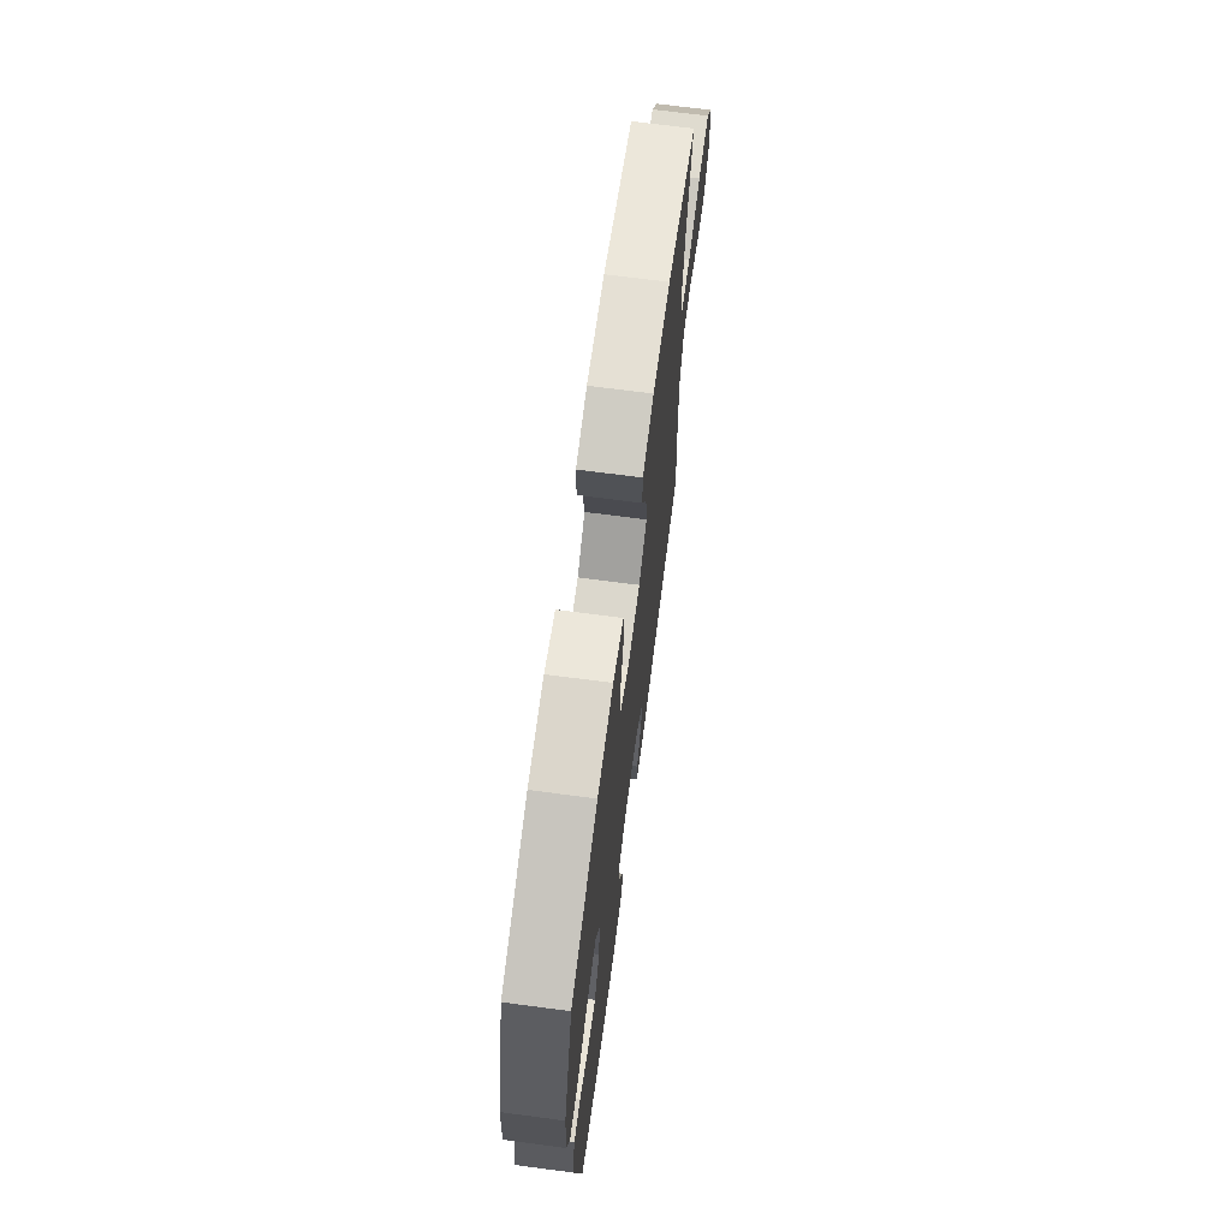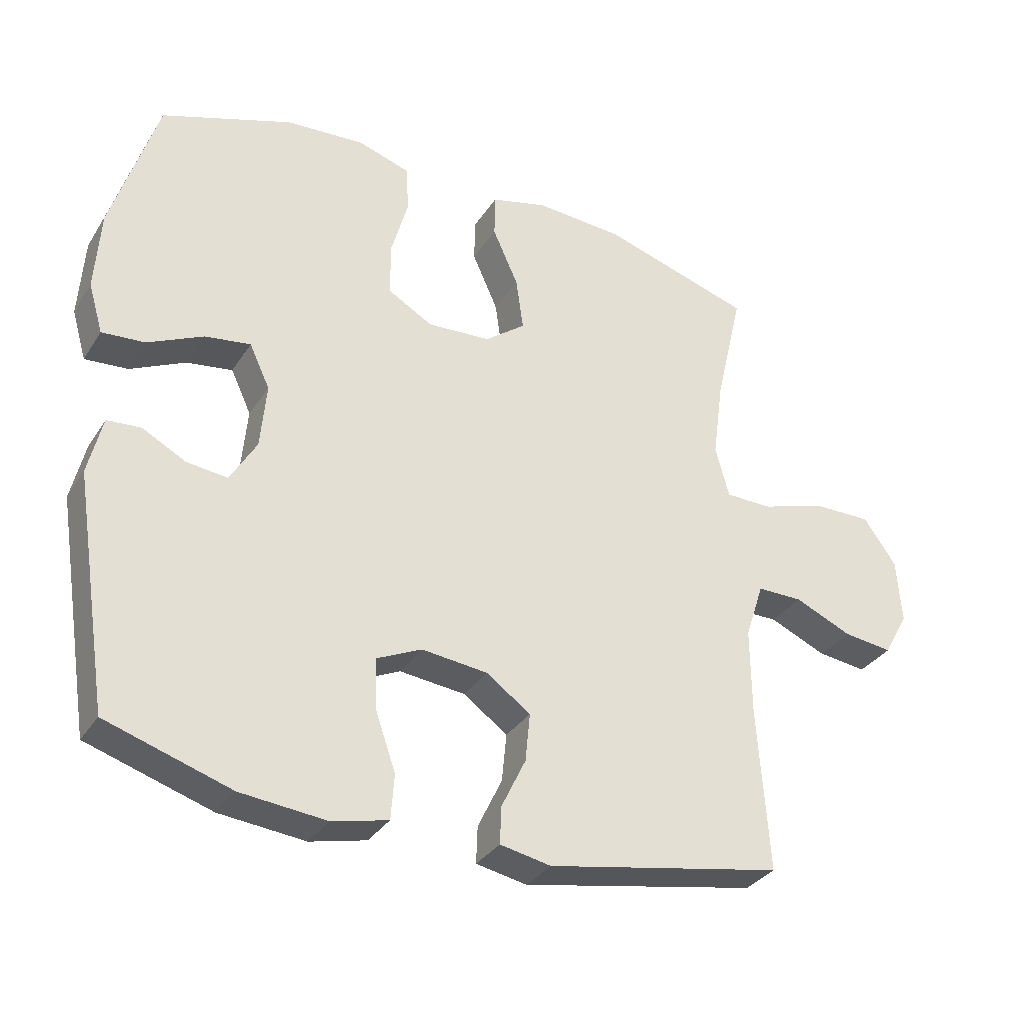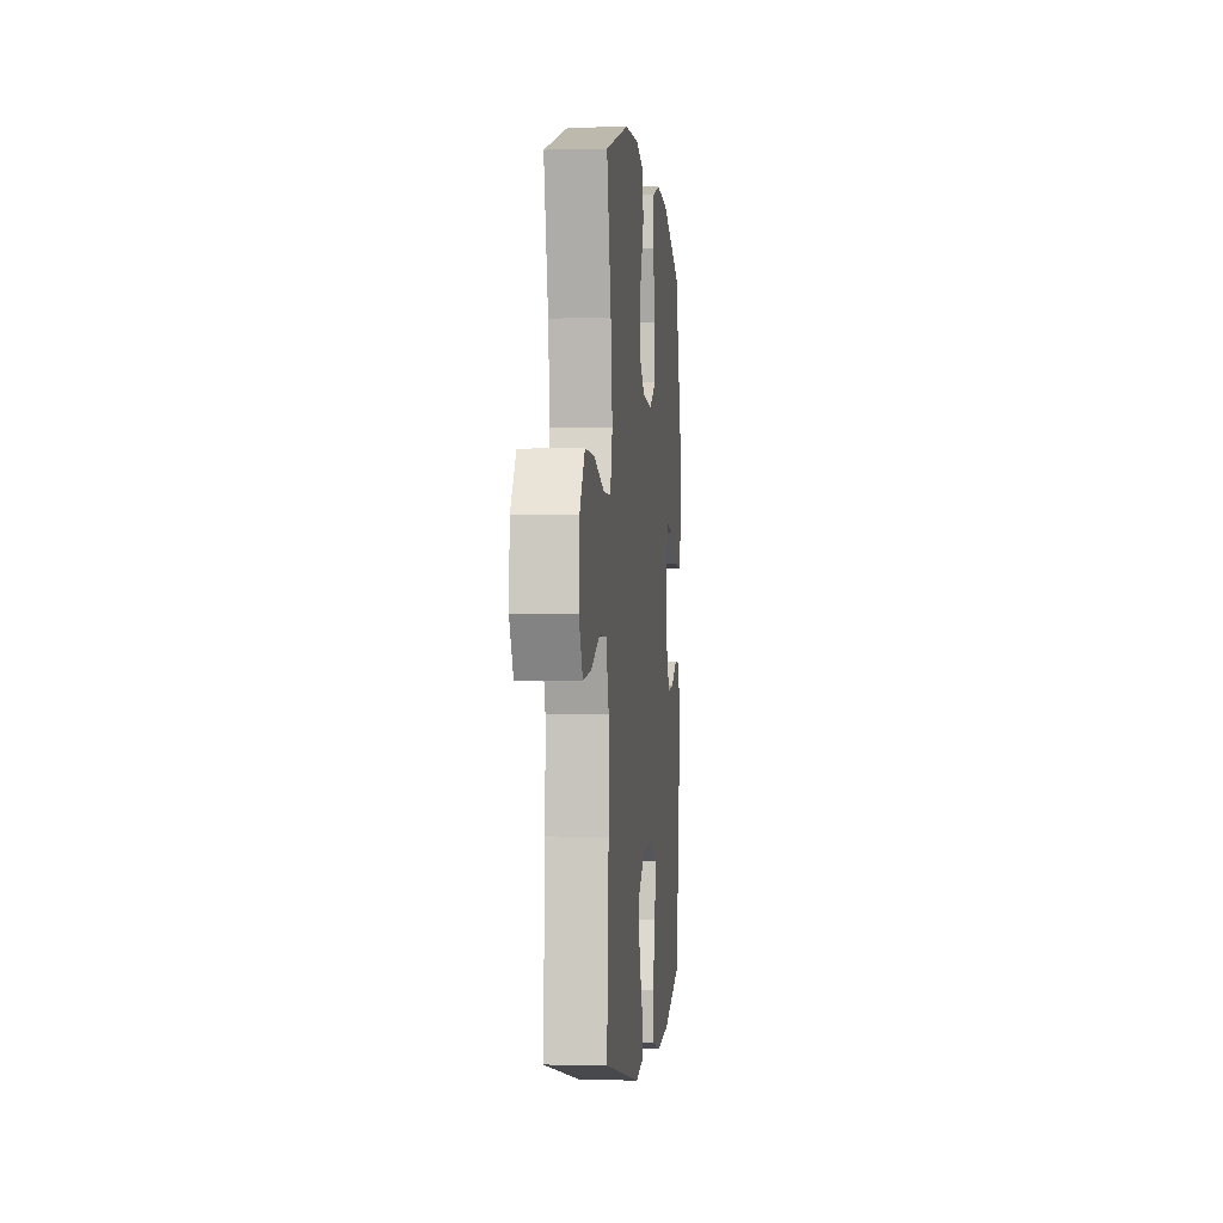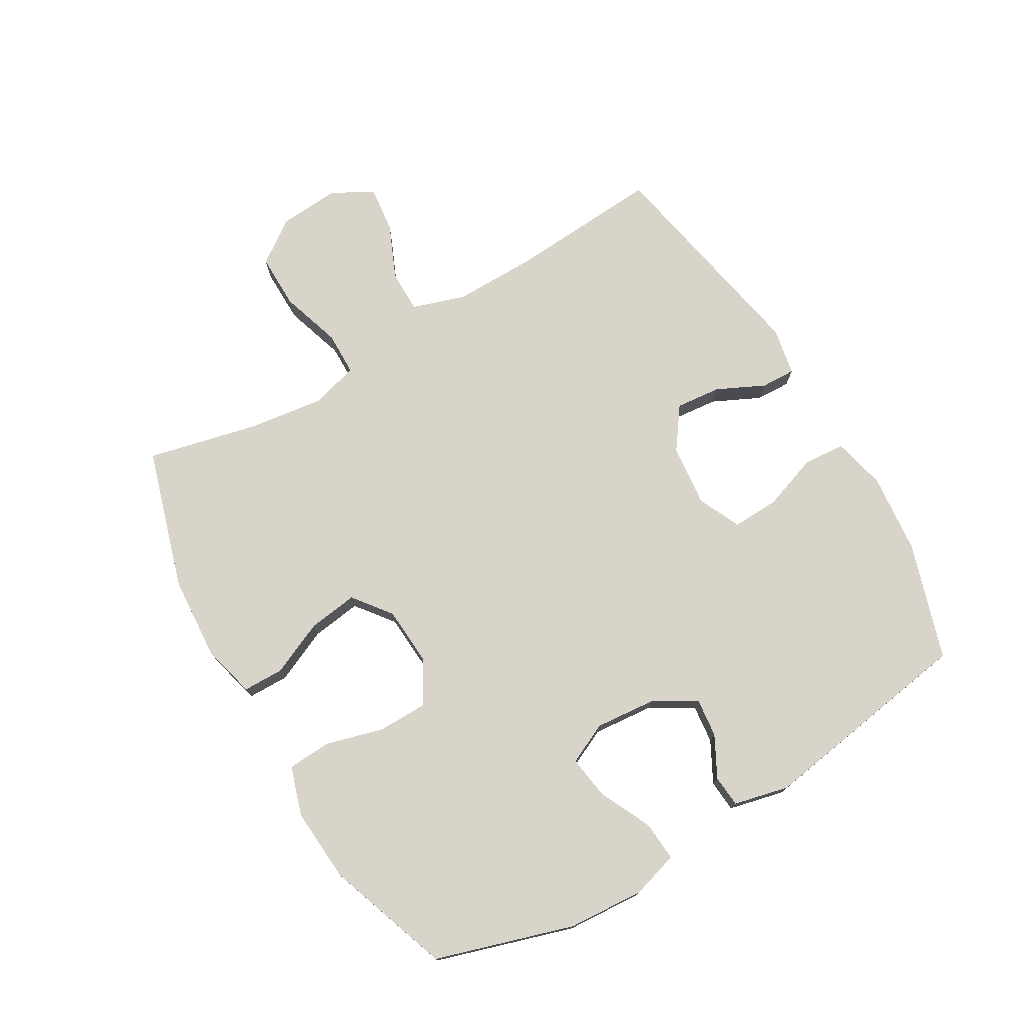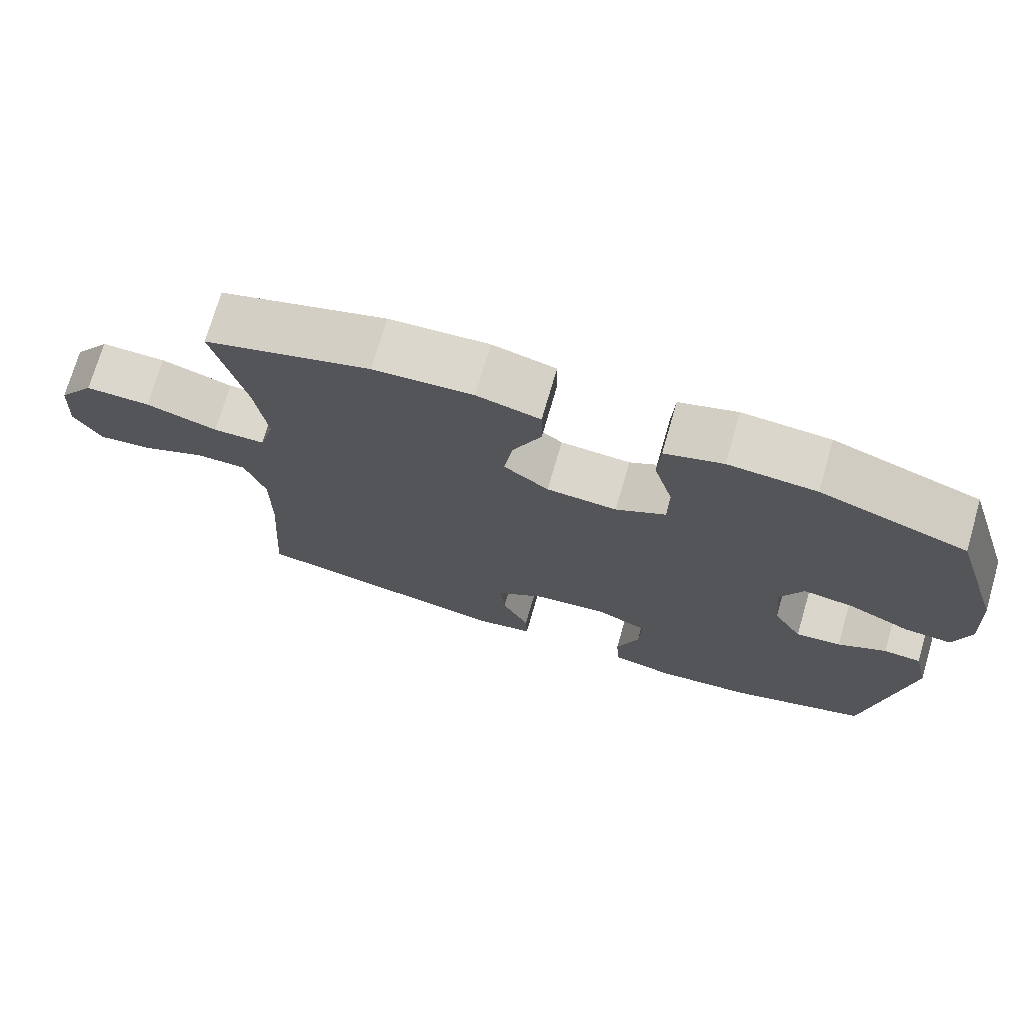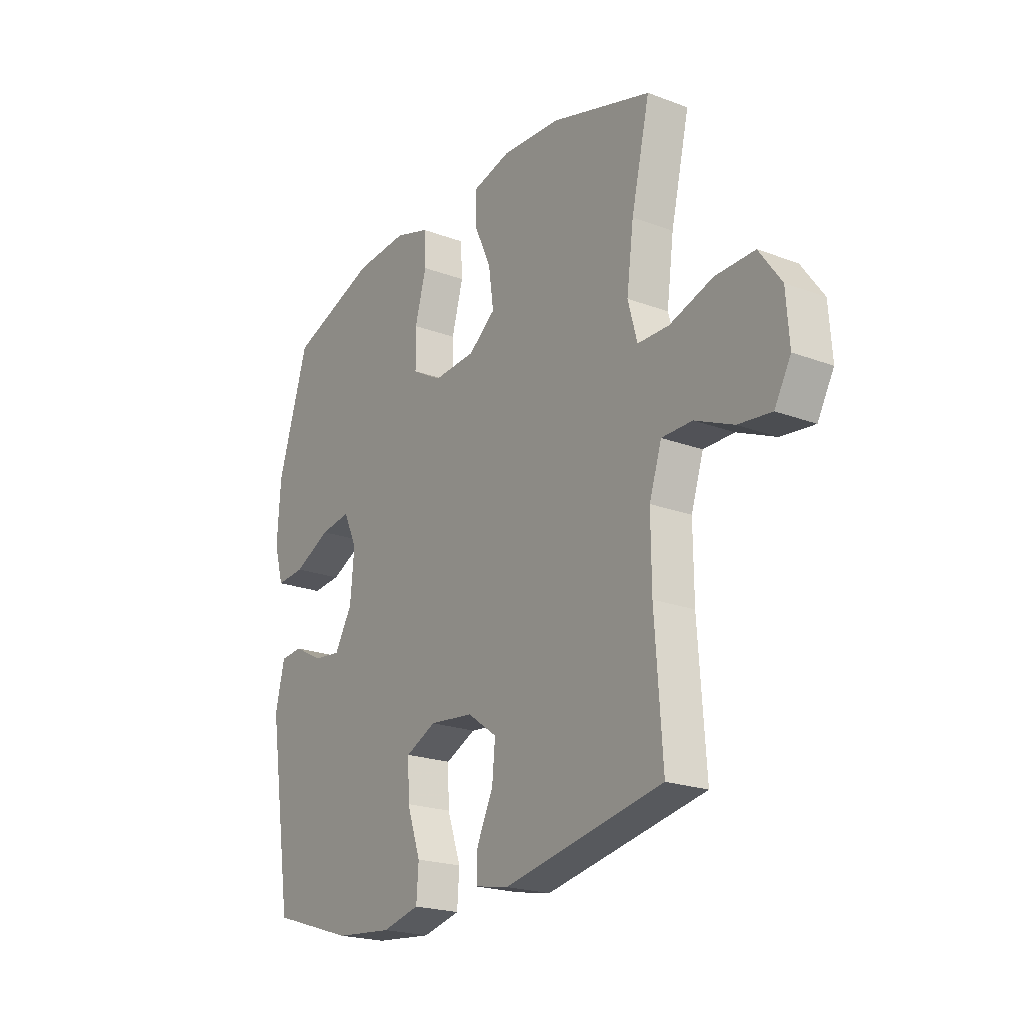
<metadata>
{"format":"obj","ext":"obj","renderer":"f3d","projection":"perspective","resolution":1024,"background":"white","views":[{"elev":69.7,"azim":97.5,"up":"+Z"},{"elev":-32.7,"azim":152.3,"up":"+Z"},{"elev":-1.3,"azim":-84.3,"up":"+Z"},{"elev":75.1,"azim":59.6,"up":"+Y"},{"elev":73.2,"azim":16.2,"up":"+Z"},{"elev":-21.5,"azim":-123.6,"up":"+Z"}]}
</metadata>
<code>
v -0.5 0.07 0.5
v -0.273 0.07 0.569
v -0.138 0.07 0.578
v -0.052 0.07 0.556
v -0.051 0.07 0.49
v -0.09 0.07 0.403
v -0.101 0.07 0.323
v -0.04 0.07 0.276
v 0.056 0.07 0.27
v 0.124 0.07 0.309
v 0.125 0.07 0.389
v 0.099 0.07 0.482
v 0.103 0.07 0.553
v 0.182 0.07 0.578
v 0.301 0.07 0.57
v 0.5 0.07 0.5
v 0.569 0.07 0.278
v 0.577 0.07 0.155
v 0.555 0.07 0.08
v 0.49 0.07 0.085
v 0.406 0.07 0.125
v 0.337 0.07 0.135
v 0.306 0.07 0.069
v 0.315 0.07 -0.03
v 0.355 0.07 -0.098
v 0.417 0.07 -0.091
v 0.483 0.07 -0.056
v 0.534 0.07 -0.06
v 0.555 0.07 -0.149
v 0.5 0.07 -0.5
v 0.312 0.07 -0.56
v 0.182 0.07 -0.573
v 0.097 0.07 -0.553
v 0.092 0.07 -0.485
v 0.123 0.07 -0.396
v 0.126 0.07 -0.32
v 0.057 0.07 -0.288
v -0.043 0.07 -0.299
v -0.11 0.07 -0.347
v -0.103 0.07 -0.42
v -0.066 0.07 -0.497
v -0.064 0.07 -0.553
v -0.141 0.07 -0.568
v -0.5 0.07 -0.5
v -0.483 0.07 -0.253
v -0.482 0.07 -0.119
v -0.51 0.07 -0.034
v -0.579 0.07 -0.034
v -0.666 0.07 -0.072
v -0.741 0.07 -0.081
v -0.778 0.07 -0.015
v -0.771 0.07 0.084
v -0.721 0.07 0.154
v -0.632 0.07 0.153
v -0.534 0.07 0.122
v -0.463 0.07 0.123
v -0.442 0.07 0.2
v -0.458 0.07 0.32
v -0.5 0 0.5
v -0.273 0 0.569
v -0.138 0 0.578
v -0.052 0 0.556
v -0.051 0 0.49
v -0.09 0 0.403
v -0.101 0 0.323
v -0.04 0 0.276
v 0.056 0 0.27
v 0.124 0 0.309
v 0.125 0 0.389
v 0.099 0 0.482
v 0.103 0 0.553
v 0.182 0 0.578
v 0.301 0 0.57
v 0.5 0 0.5
v 0.569 0 0.278
v 0.577 0 0.155
v 0.555 0 0.08
v 0.49 0 0.085
v 0.406 0 0.125
v 0.337 0 0.135
v 0.306 0 0.069
v 0.315 0 -0.03
v 0.355 0 -0.098
v 0.417 0 -0.091
v 0.483 0 -0.056
v 0.534 0 -0.06
v 0.555 0 -0.149
v 0.5 0 -0.5
v 0.312 0 -0.56
v 0.182 0 -0.573
v 0.097 0 -0.553
v 0.092 0 -0.485
v 0.123 0 -0.396
v 0.126 0 -0.32
v 0.057 0 -0.288
v -0.043 0 -0.299
v -0.11 0 -0.347
v -0.103 0 -0.42
v -0.066 0 -0.497
v -0.064 0 -0.553
v -0.141 0 -0.568
v -0.5 0 -0.5
v -0.483 0 -0.253
v -0.482 0 -0.119
v -0.51 0 -0.034
v -0.579 0 -0.034
v -0.666 0 -0.072
v -0.741 0 -0.081
v -0.778 0 -0.015
v -0.771 0 0.084
v -0.721 0 0.154
v -0.632 0 0.153
v -0.534 0 0.122
v -0.463 0 0.123
v -0.442 0 0.2
v -0.458 0 0.32
f 53 54 55
f 52 53 55
f 51 52 55
f 50 51 55
f 49 50 55
f 48 49 55
f 47 48 55 56
f 46 47 56
f 45 46 56 57
f 44 45 57
f 43 44 57
f 42 43 57
f 41 42 57
f 40 41 57
f 33 34 35
f 32 33 35
f 31 32 35
f 30 31 35
f 29 30 35
f 28 29 35
f 27 28 35
f 26 27 35
f 25 26 35 36
f 24 25 36 37
f 19 20 21
f 18 19 21
f 17 18 21
f 16 17 21
f 15 16 21
f 14 15 21
f 13 14 21
f 12 13 21
f 11 12 21
f 10 11 21 22
f 9 10 22 23
f 4 5 6
f 3 4 6
f 2 3 6
f 1 2 6
f 58 1 6
f 58 6 7
f 39 40 57 58
f 58 7 8
f 39 58 8
f 38 39 8
f 24 37 38
f 23 24 38
f 9 23 38
f 8 9 38
f 113 112 111
f 113 111 110
f 113 110 109
f 113 109 108
f 113 108 107
f 113 107 106
f 114 113 106 105
f 114 105 104
f 115 114 104 103
f 115 103 102
f 115 102 101
f 115 101 100
f 115 100 99
f 115 99 98
f 93 92 91
f 93 91 90
f 93 90 89
f 93 89 88
f 93 88 87
f 93 87 86
f 93 86 85
f 93 85 84
f 94 93 84 83
f 95 94 83 82
f 79 78 77
f 79 77 76
f 79 76 75
f 79 75 74
f 79 74 73
f 79 73 72
f 79 72 71
f 79 71 70
f 79 70 69
f 80 79 69 68
f 81 80 68 67
f 64 63 62
f 64 62 61
f 64 61 60
f 64 60 59
f 64 59 116
f 65 64 116
f 116 115 98 97
f 66 65 116
f 66 116 97
f 66 97 96
f 96 95 82
f 96 82 81
f 96 81 67
f 96 67 66
f 1 59 60 2
f 2 60 61 3
f 3 61 62 4
f 4 62 63 5
f 5 63 64 6
f 6 64 65 7
f 7 65 66 8
f 8 66 67 9
f 9 67 68 10
f 10 68 69 11
f 11 69 70 12
f 12 70 71 13
f 13 71 72 14
f 14 72 73 15
f 15 73 74 16
f 16 74 75 17
f 17 75 76 18
f 18 76 77 19
f 19 77 78 20
f 20 78 79 21
f 21 79 80 22
f 22 80 81 23
f 23 81 82 24
f 24 82 83 25
f 25 83 84 26
f 26 84 85 27
f 27 85 86 28
f 28 86 87 29
f 29 87 88 30
f 30 88 89 31
f 31 89 90 32
f 32 90 91 33
f 33 91 92 34
f 34 92 93 35
f 35 93 94 36
f 36 94 95 37
f 37 95 96 38
f 38 96 97 39
f 39 97 98 40
f 40 98 99 41
f 41 99 100 42
f 42 100 101 43
f 43 101 102 44
f 44 102 103 45
f 45 103 104 46
f 46 104 105 47
f 47 105 106 48
f 48 106 107 49
f 49 107 108 50
f 50 108 109 51
f 51 109 110 52
f 52 110 111 53
f 53 111 112 54
f 54 112 113 55
f 55 113 114 56
f 56 114 115 57
f 57 115 116 58
f 58 116 59 1

</code>
